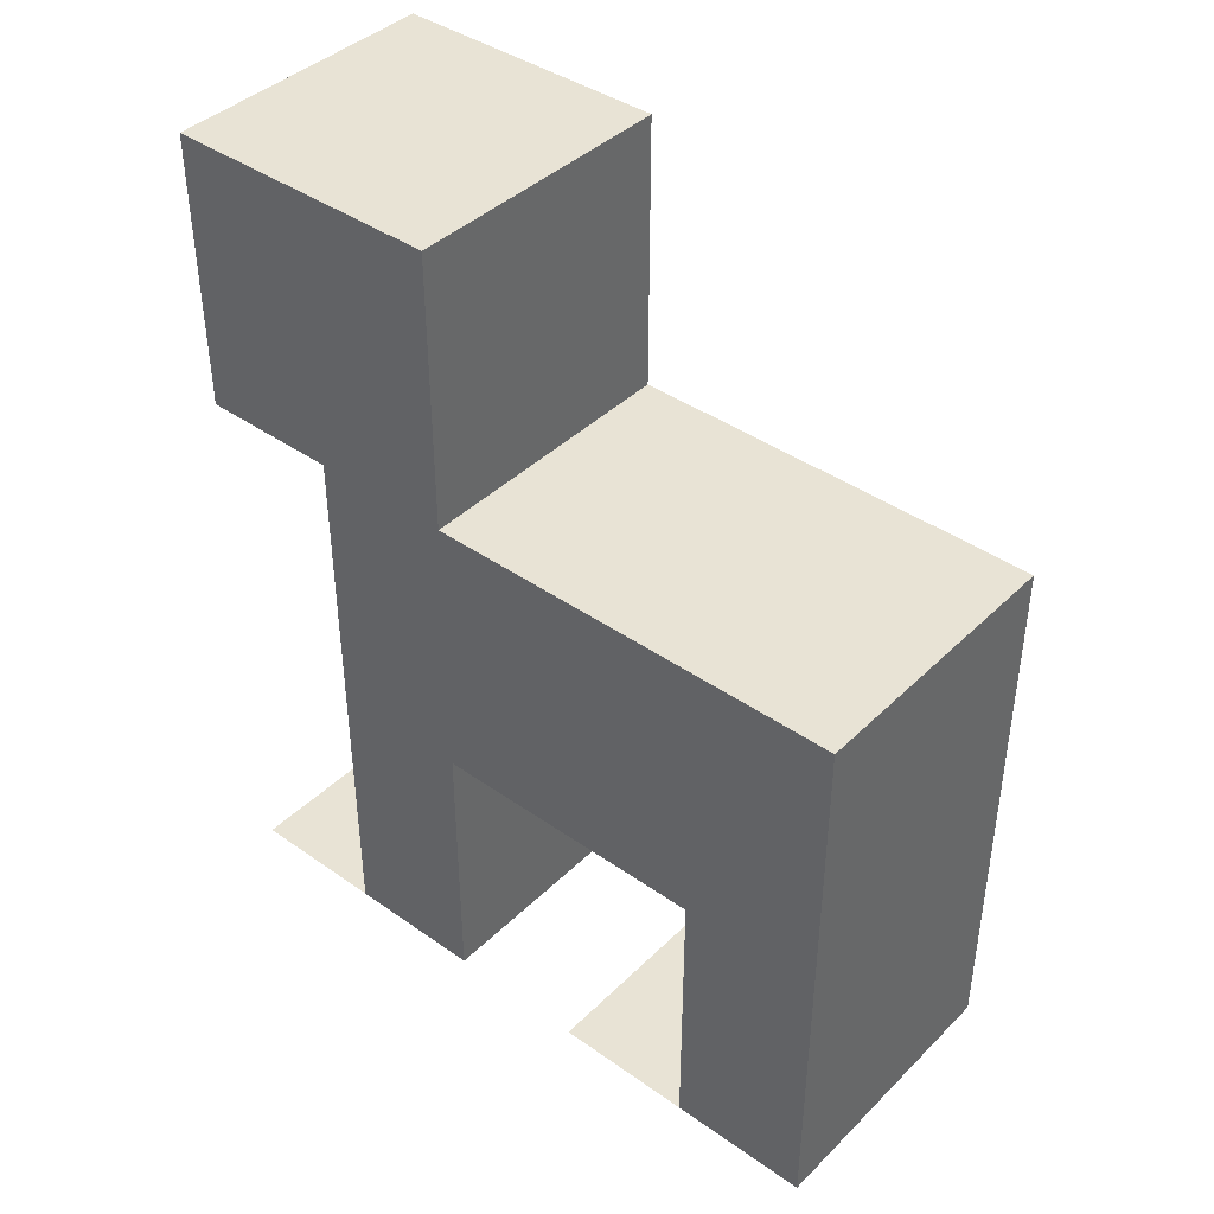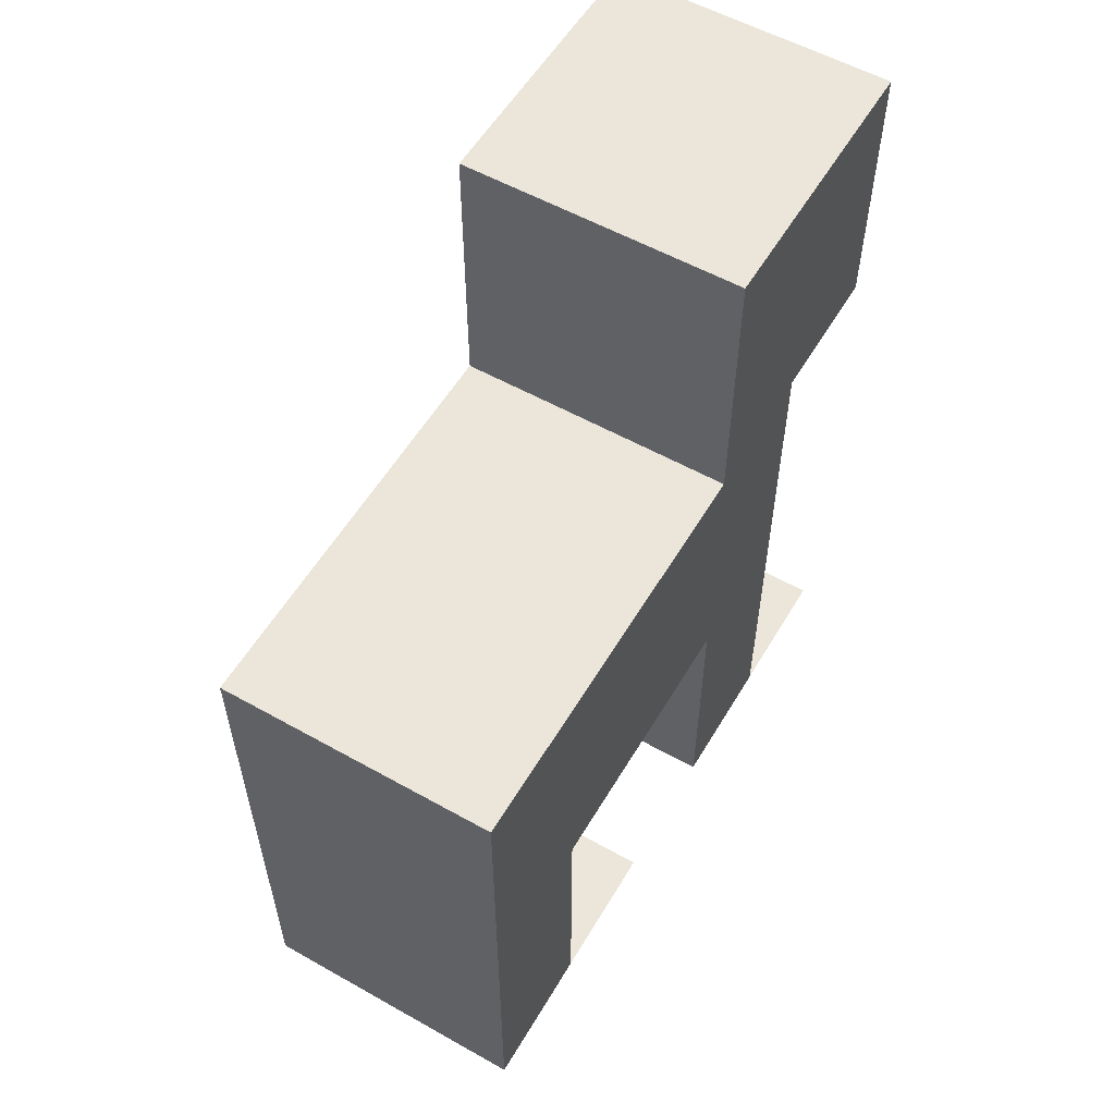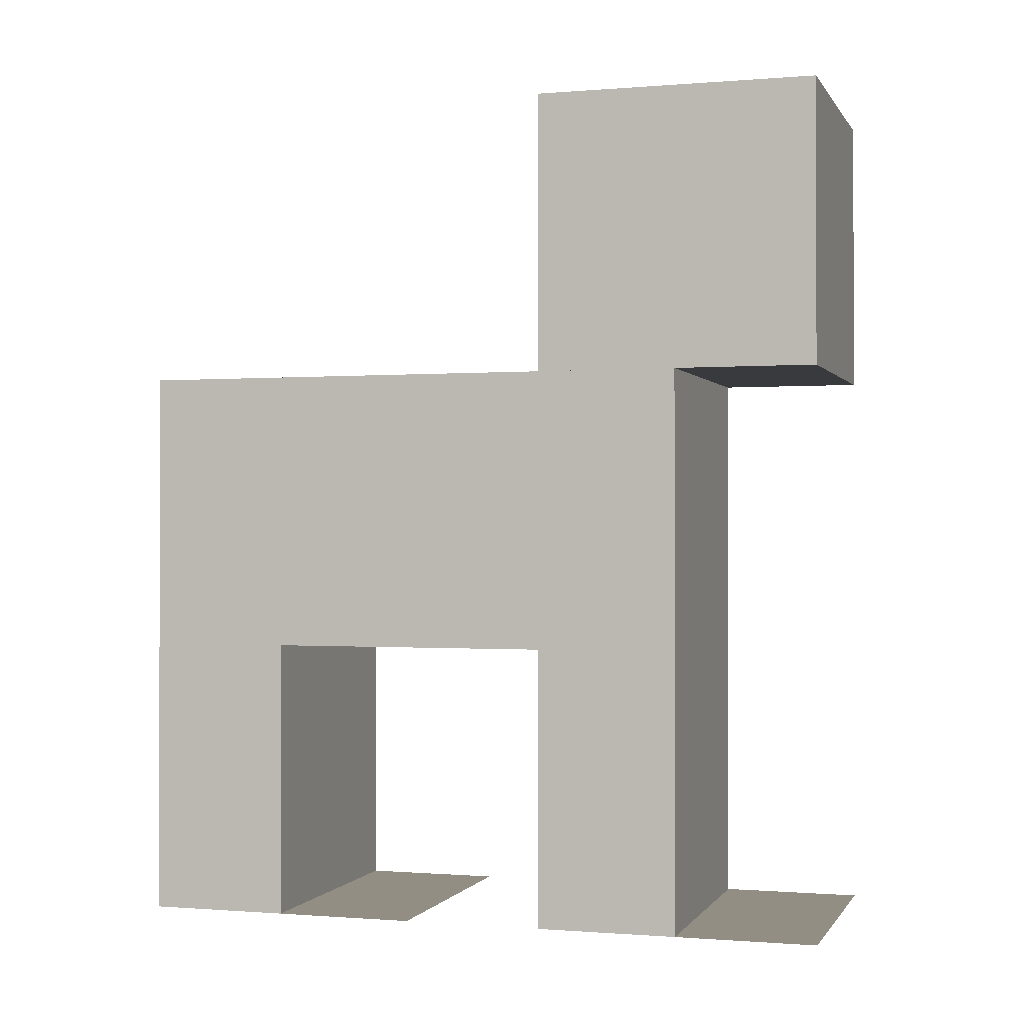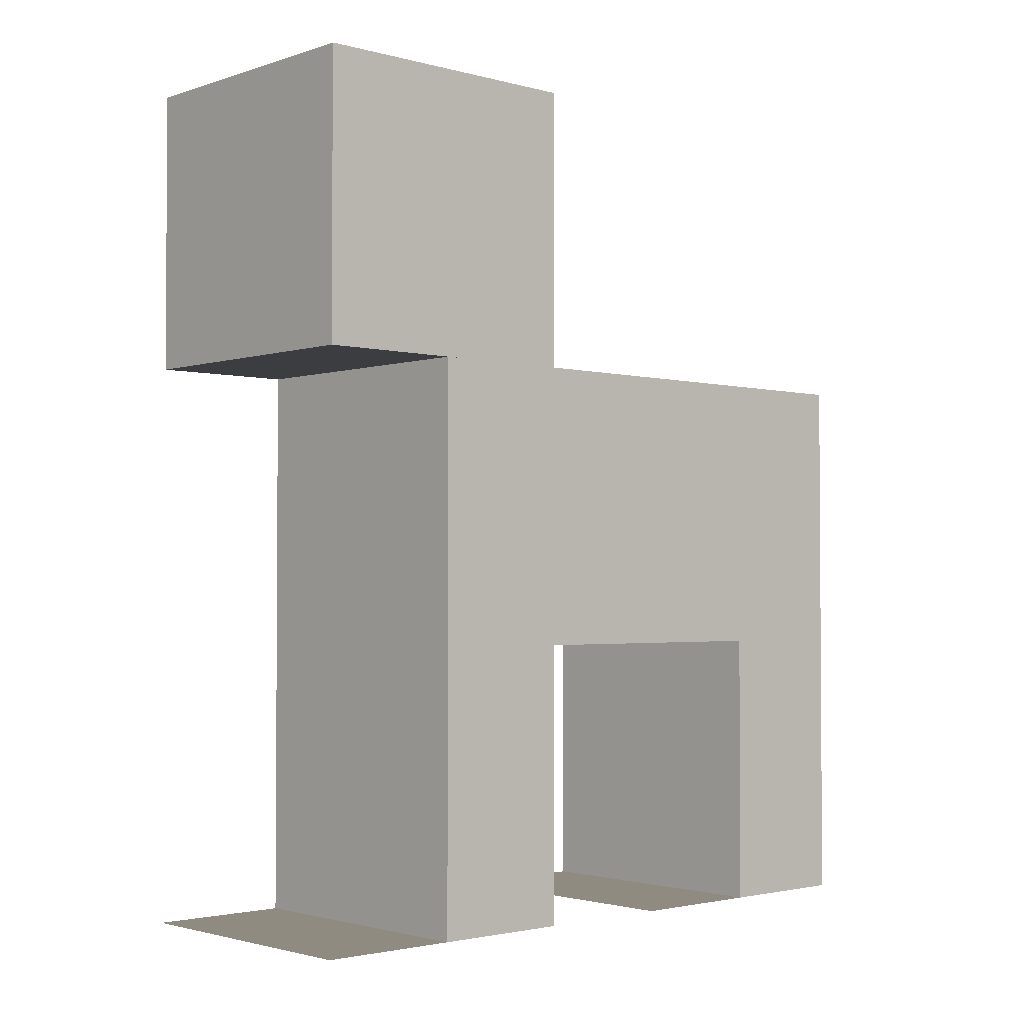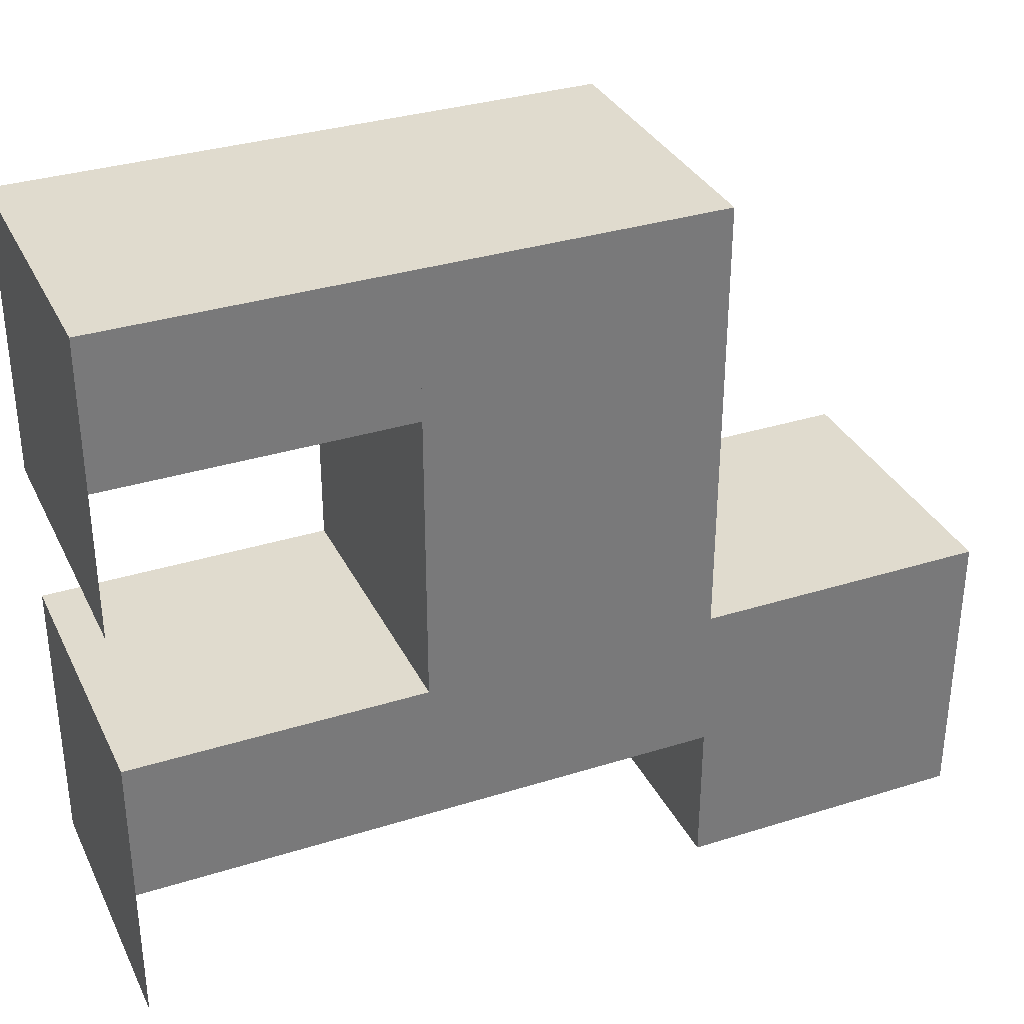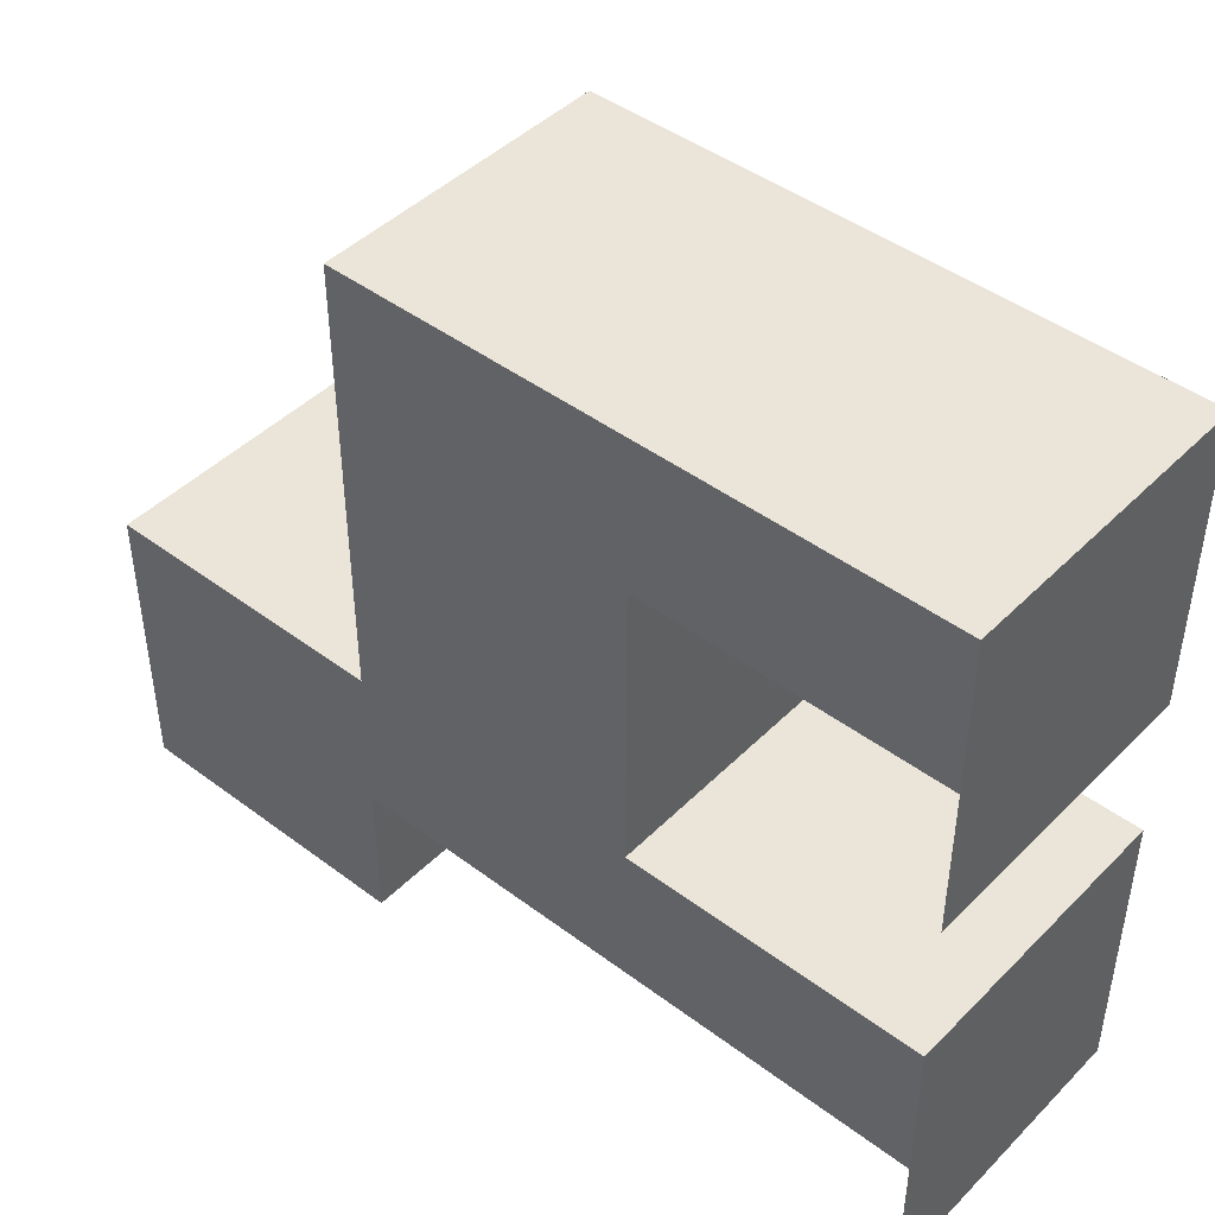
<metadata>
{"format":"obj","ext":"obj","renderer":"f3d","projection":"perspective","resolution":1024,"background":"white","views":[{"elev":41.0,"azim":-49.5,"up":"+Y"},{"elev":56.4,"azim":30.4,"up":"+Y"},{"elev":-0.6,"azim":106.9,"up":"+Y"},{"elev":-2.3,"azim":-132.2,"up":"+Y"},{"elev":33.4,"azim":66.8,"up":"+Z"},{"elev":44.7,"azim":-48.9,"up":"+Z"}]}
</metadata>
<code>
o Head
v 0.0625 0.4375 -0.25
v 0.0625 0.4375 -0.375
v 0.0625 0.3125 -0.25
v 0.0625 0.3125 -0.375
v -0.0625 0.4375 -0.375
v -0.0625 0.4375 -0.25
v -0.0625 0.3125 -0.375
v -0.0625 0.3125 -0.25
f 4 7 5 2
f 3 4 2 1
f 8 3 1 6
f 7 8 6 5
f 6 1 2 5
f 7 4 3 8
o Body
v 0.0625 0.3125 -0.0625
v 0.0625 0.3125 -0.3125
v 0.0625 0.1875 -0.0625
v 0.0625 0.1875 -0.3125
v -0.0625 0.3125 -0.3125
v -0.0625 0.3125 -0.0625
v -0.0625 0.1875 -0.3125
v -0.0625 0.1875 -0.0625
f 12 15 13 10
f 11 12 10 9
f 16 11 9 14
f 15 16 14 13
f 14 9 10 13
f 15 12 11 16
o LegFrontLeft
v 0 0.1875 -0.25
v 0 0.1875 -0.3125
v 0 0.0625 -0.25
v 0 0.0625 -0.3125
v -0.0625 0.1875 -0.3125
v -0.0625 0.1875 -0.25
v -0.0625 0.0625 -0.3125
v -0.0625 0.0625 -0.25
f 20 23 21 18
f 19 20 18 17
f 24 19 17 22
f 23 24 22 21
f 22 17 18 21
f 23 20 19 24
o LegBackLeft
v 0 0.1875 -0.0625
v 0 0.1875 -0.125
v 0 0.0625 -0.0625
v 0 0.0625 -0.125
v -0.0625 0.1875 -0.125
v -0.0625 0.1875 -0.0625
v -0.0625 0.0625 -0.125
v -0.0625 0.0625 -0.0625
f 28 31 29 26
f 27 28 26 25
f 32 27 25 30
f 31 32 30 29
f 30 25 26 29
f 31 28 27 32
o LegFrontRight
v 0.0625 0.1875 -0.25
v 0.0625 0.1875 -0.3125
v 0.0625 0.0625 -0.25
v 0.0625 0.0625 -0.3125
v 0 0.1875 -0.3125
v 0 0.1875 -0.25
v 0 0.0625 -0.3125
v 0 0.0625 -0.25
f 36 39 37 34
f 35 36 34 33
f 40 35 33 38
f 39 40 38 37
f 38 33 34 37
f 39 36 35 40
o LegBackRight
v 0.0625 0.1875 -0.0625
v 0.0625 0.1875 -0.125
v 0.0625 0.0625 -0.0625
v 0.0625 0.0625 -0.125
v 0 0.1875 -0.125
v 0 0.1875 -0.0625
v 0 0.0625 -0.125
v 0 0.0625 -0.0625
f 44 47 45 42
f 43 44 42 41
f 48 43 41 46
f 47 48 46 45
f 46 41 42 45
f 47 44 43 48
o FootFrontLeft
v 0 0.0625 -0.3125
v 0 0.0625 -0.375
v 0 0.0625 -0.3125
v 0 0.0625 -0.375
v -0.0625 0.0625 -0.375
v -0.0625 0.0625 -0.3125
v -0.0625 0.0625 -0.375
v -0.0625 0.0625 -0.3125
f 52 55 53 50
f 51 52 50 49
f 56 51 49 54
f 55 56 54 53
f 54 49 50 53
f 55 52 51 56
o FootFrontRight
v 0.0625 0.0625 -0.3125
v 0.0625 0.0625 -0.375
v 0.0625 0.0625 -0.3125
v 0.0625 0.0625 -0.375
v 0 0.0625 -0.375
v 0 0.0625 -0.3125
v 0 0.0625 -0.375
v 0 0.0625 -0.3125
f 60 63 61 58
f 59 60 58 57
f 64 59 57 62
f 63 64 62 61
f 62 57 58 61
f 63 60 59 64
o FootBackLeft
v 0 0.0625 -0.125
v 0 0.0625 -0.1875
v 0 0.0625 -0.125
v 0 0.0625 -0.1875
v -0.0625 0.0625 -0.1875
v -0.0625 0.0625 -0.125
v -0.0625 0.0625 -0.1875
v -0.0625 0.0625 -0.125
f 68 71 69 66
f 67 68 66 65
f 72 67 65 70
f 71 72 70 69
f 70 65 66 69
f 71 68 67 72
o FootBackRight
v 0.0625 0.0625 -0.125
v 0.0625 0.0625 -0.1875
v 0.0625 0.0625 -0.125
v 0.0625 0.0625 -0.1875
v 0 0.0625 -0.1875
v 0 0.0625 -0.125
v 0 0.0625 -0.1875
v 0 0.0625 -0.125
f 76 79 77 74
f 75 76 74 73
f 80 75 73 78
f 79 80 78 77
f 78 73 74 77
f 79 76 75 80

</code>
